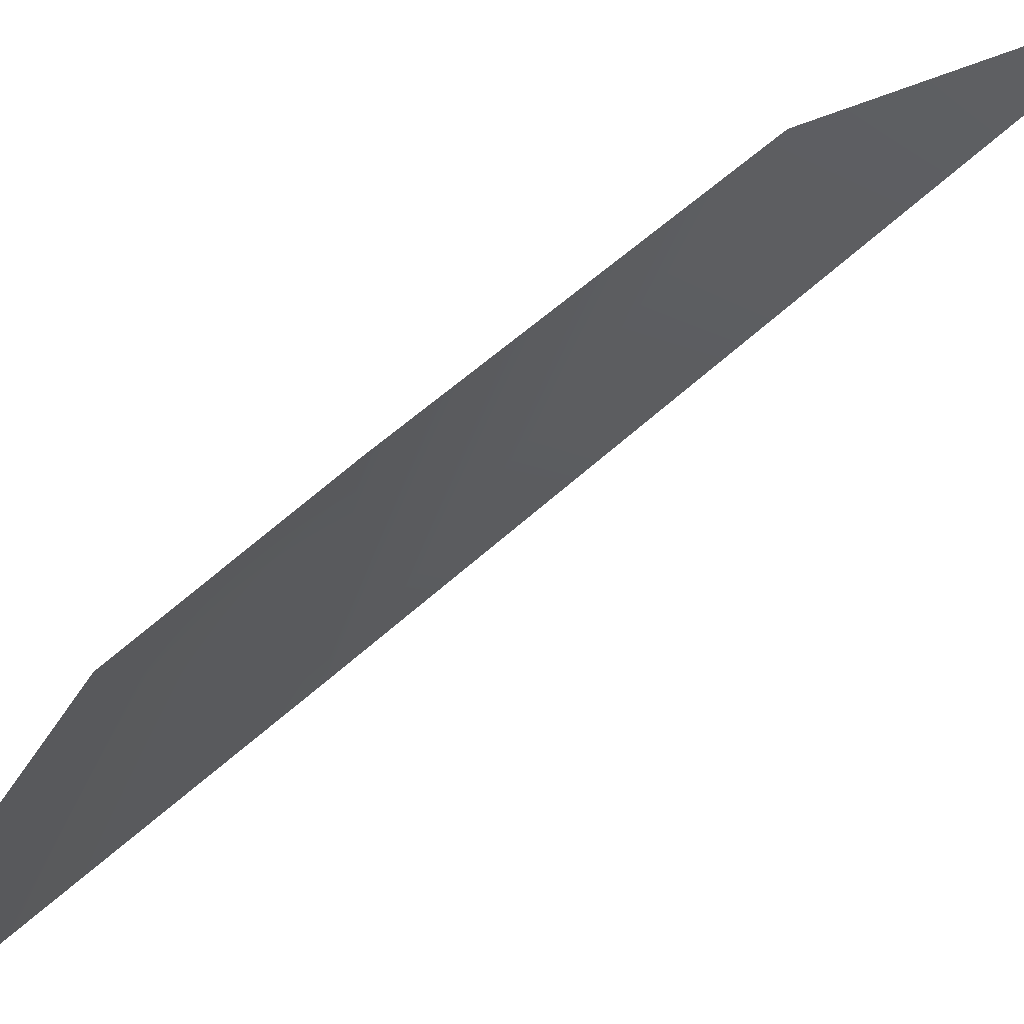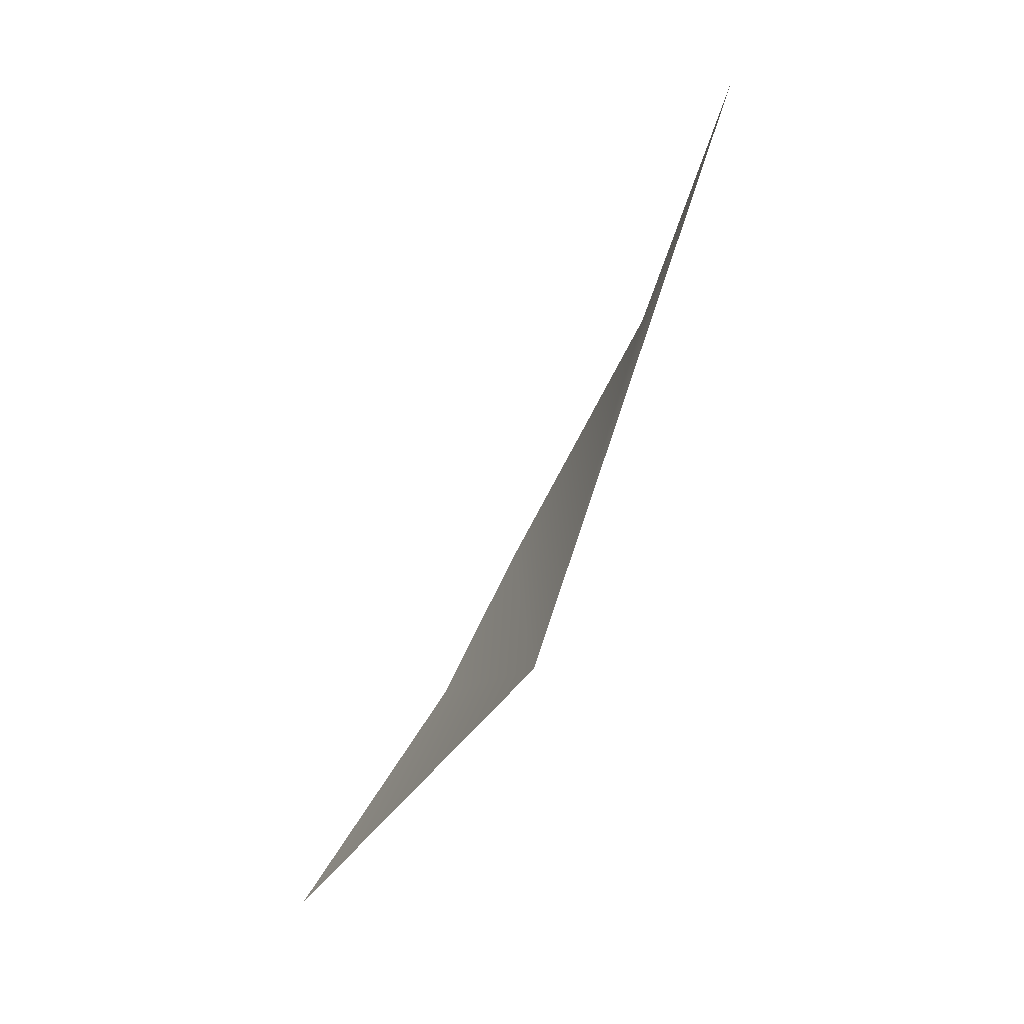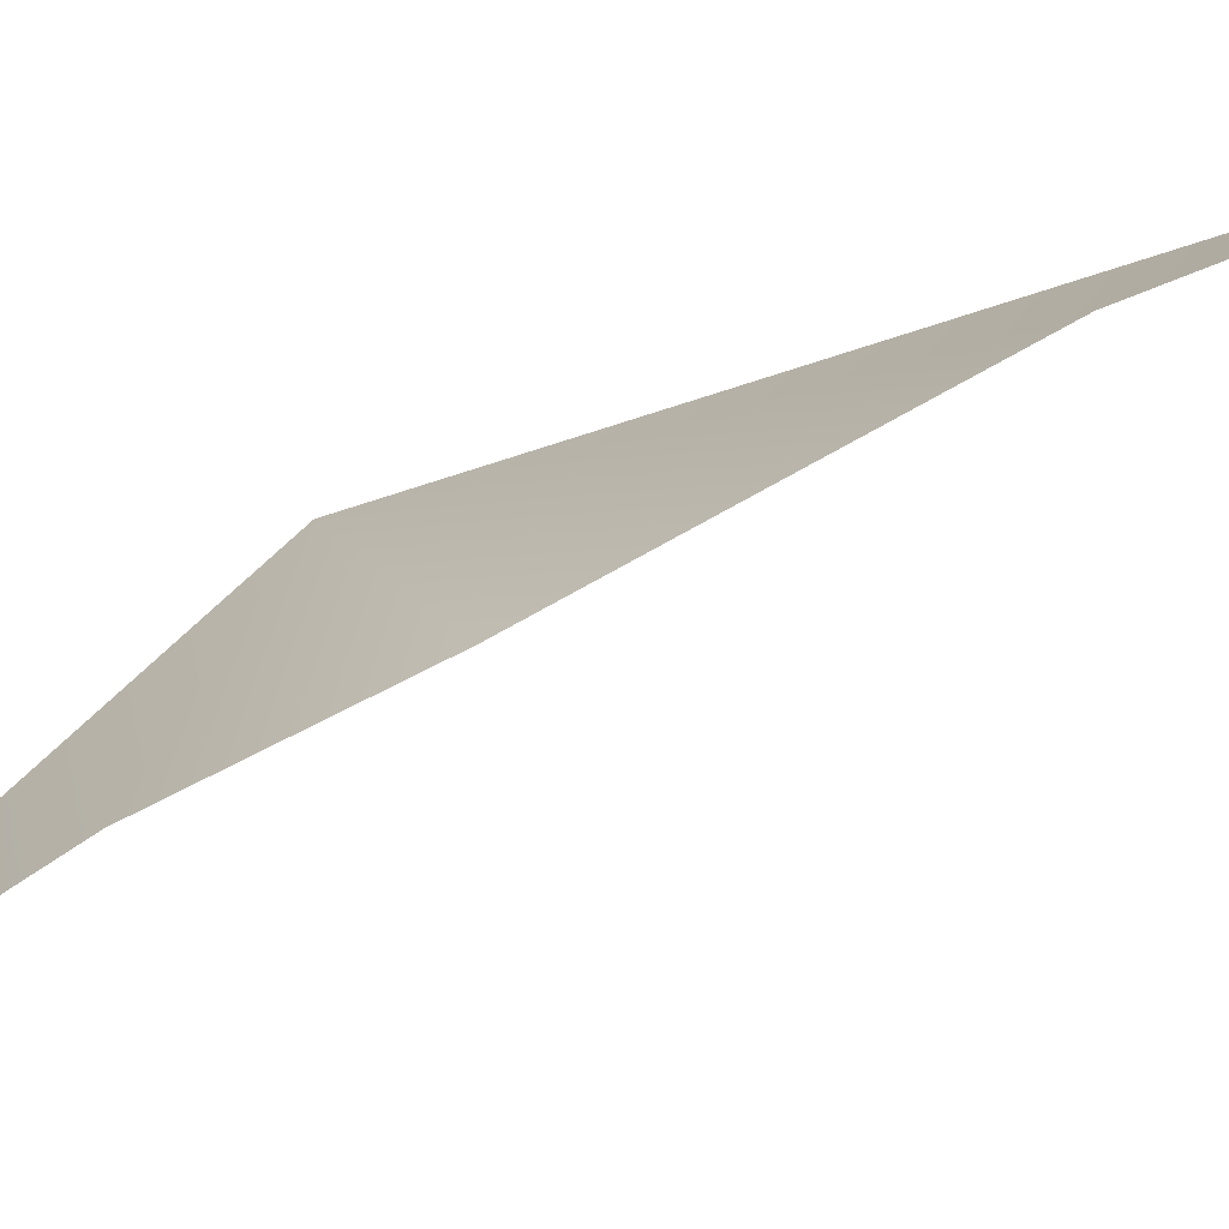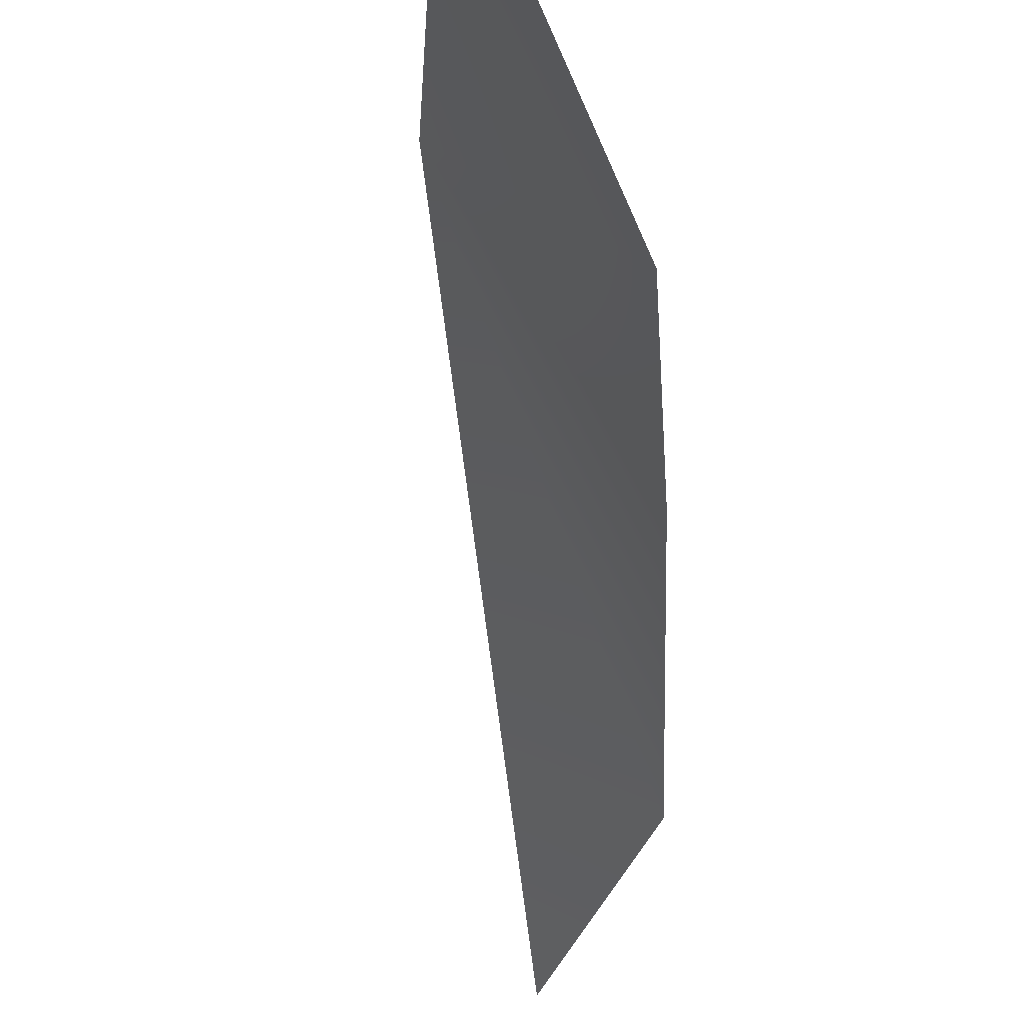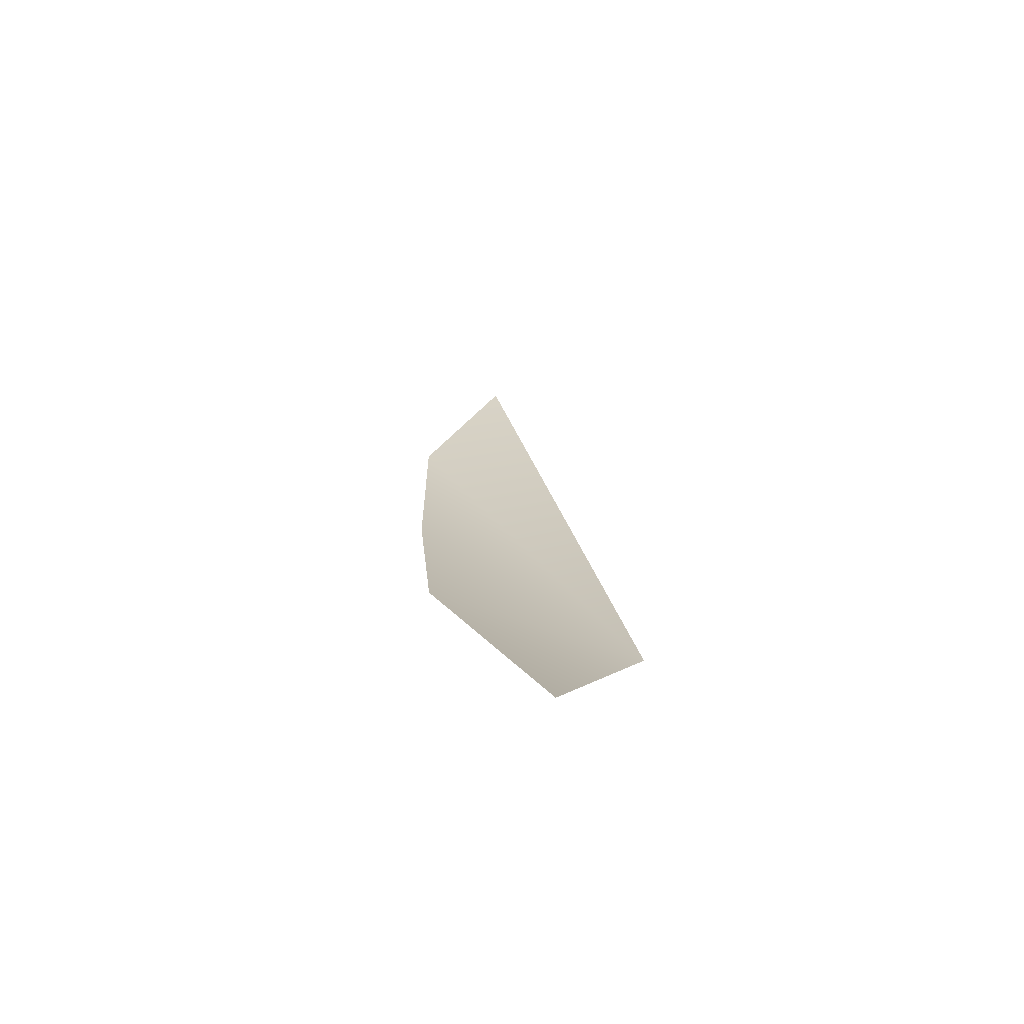
<metadata>
{"format":"obj","ext":"obj","renderer":"f3d","projection":"perspective","resolution":1024,"background":"white","views":[{"elev":-77.7,"azim":-71.2,"up":"+Y"},{"elev":4.7,"azim":138.4,"up":"+Z"},{"elev":-39.8,"azim":-90.8,"up":"+Y"},{"elev":-61.4,"azim":166.2,"up":"+Y"},{"elev":-44.5,"azim":27.5,"up":"+Z"}]}
</metadata>
<code>
o Plane.020_Plane.001
v -0.5745 -0.01261 -1.896
v -0.6327 0.00901 -1.812
v -0.6509 0.03179 -1.754
v -0.6779 0.07889 -1.658
v -0.6722 0.1299 -1.57
v -0.5941 0.1066 -1.786
f 2 6 1
f 4 6 3
f 2 3 6
f 4 5 6

</code>
